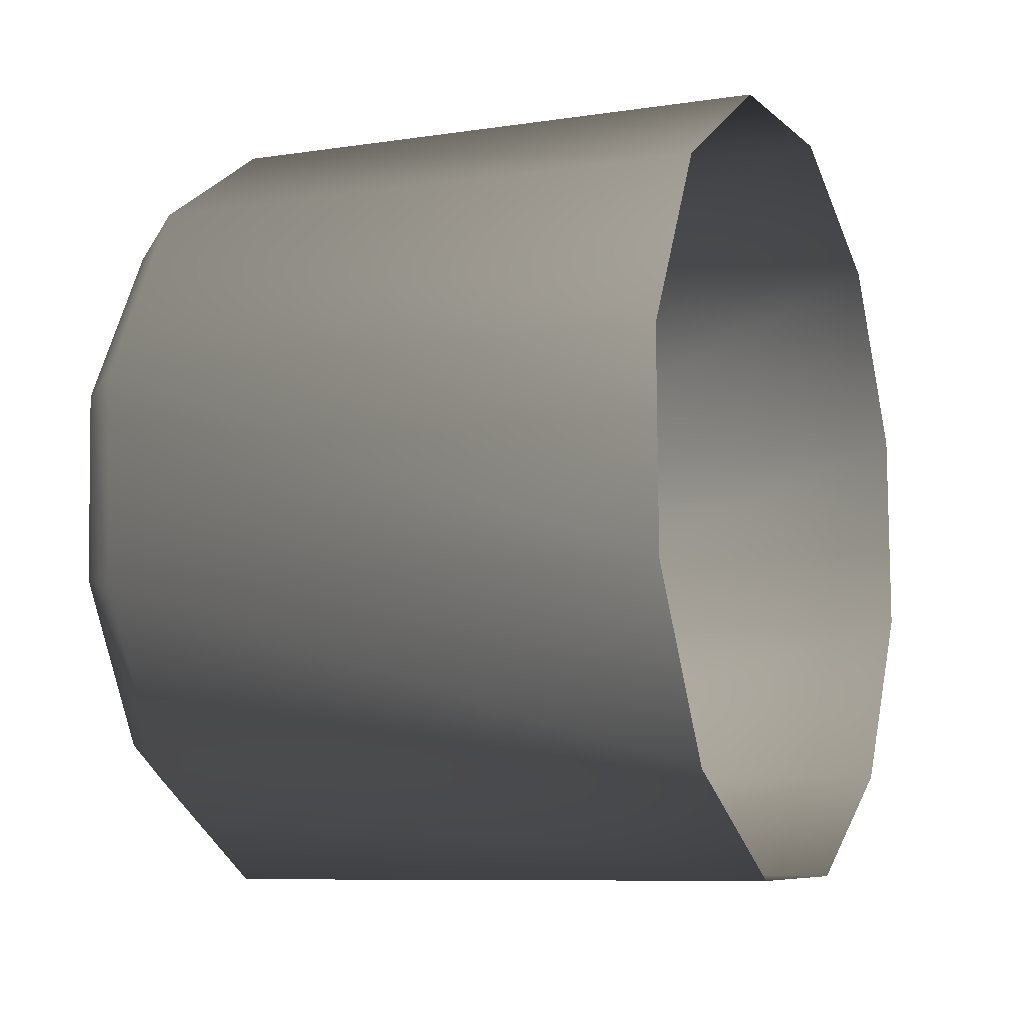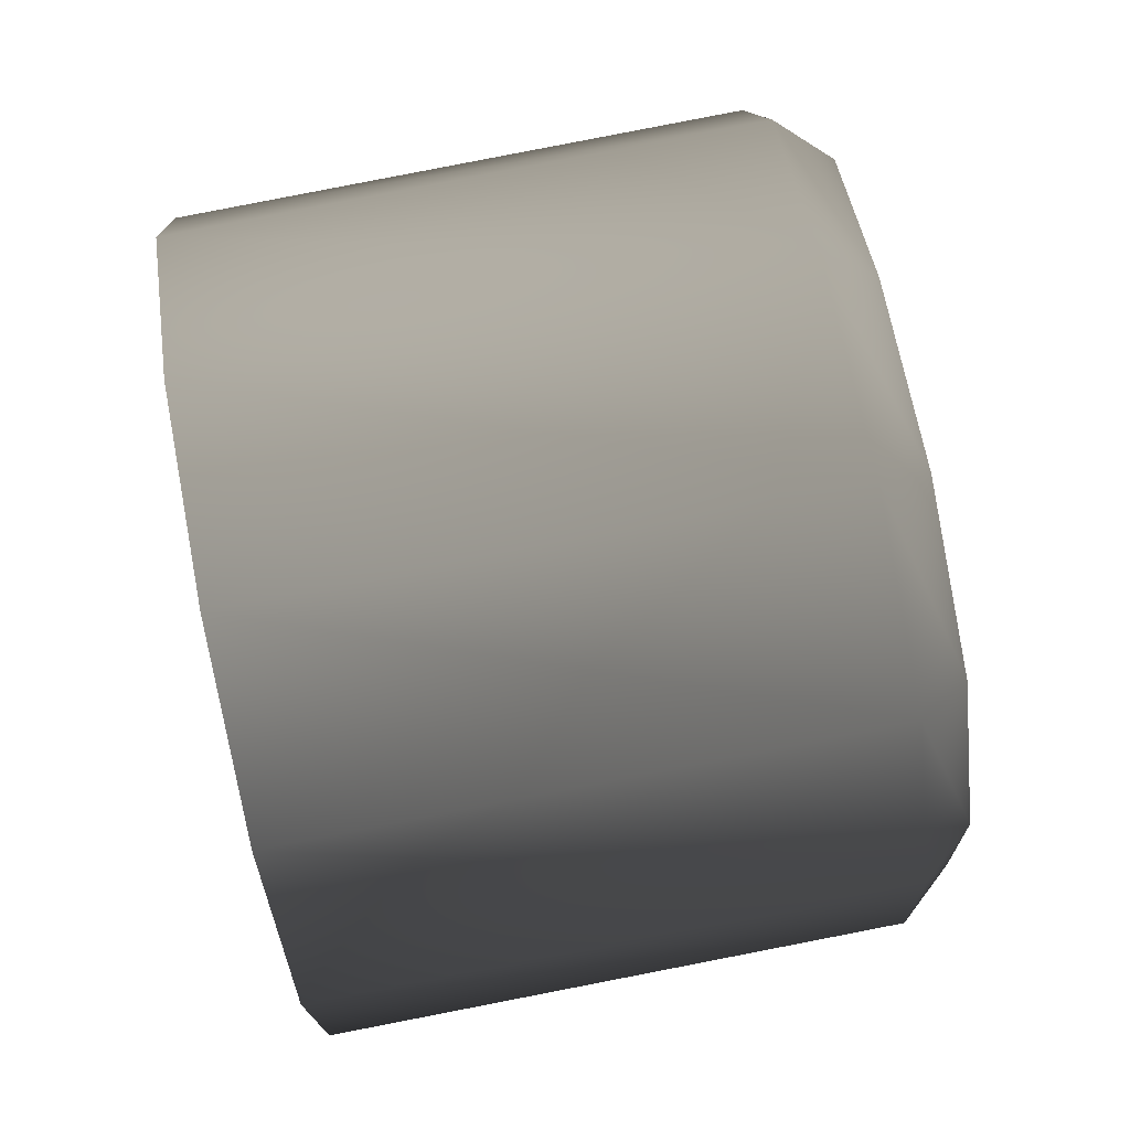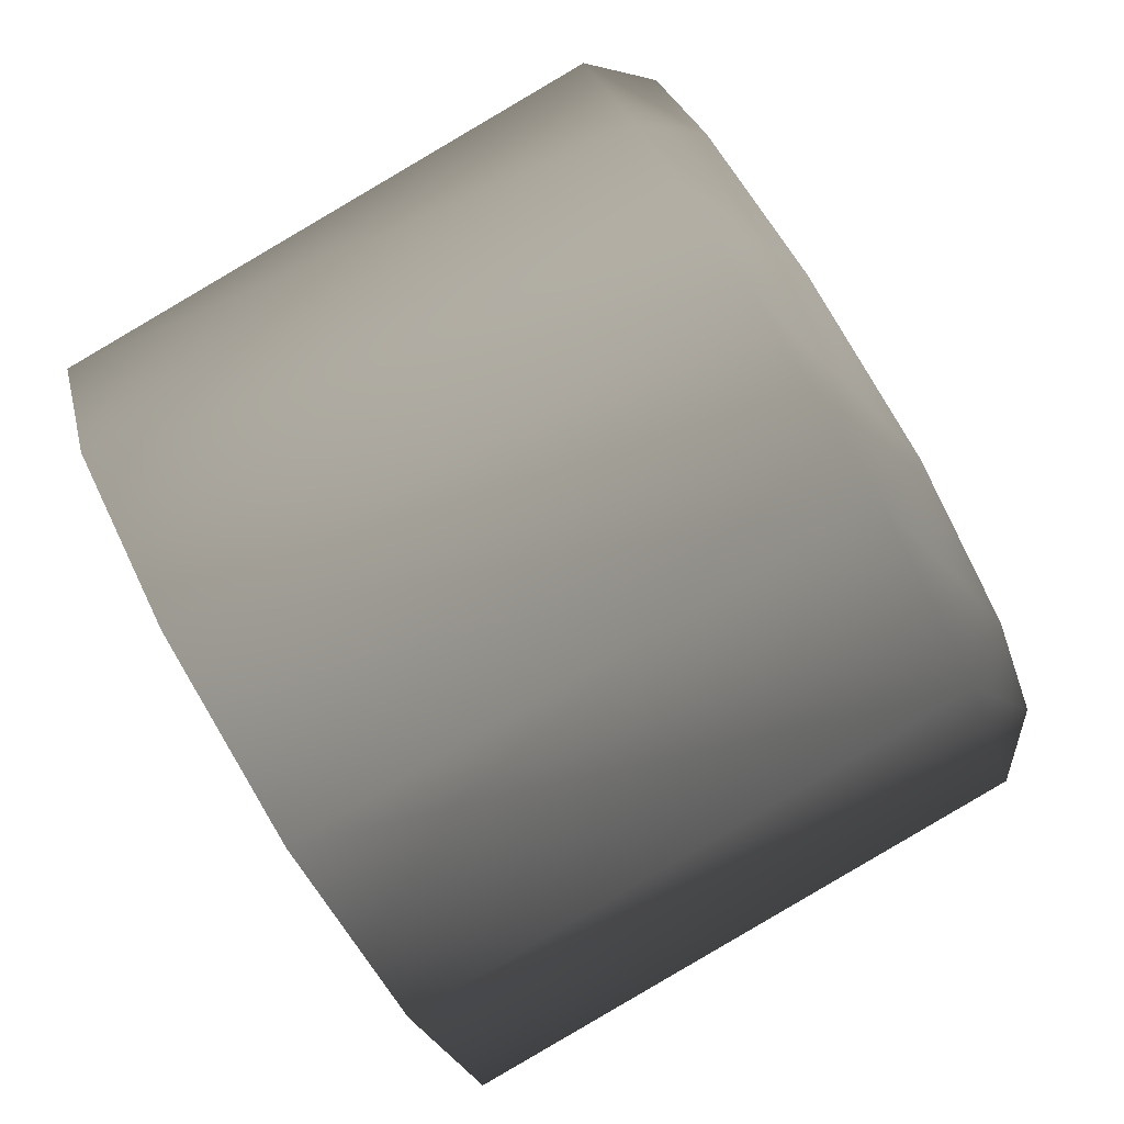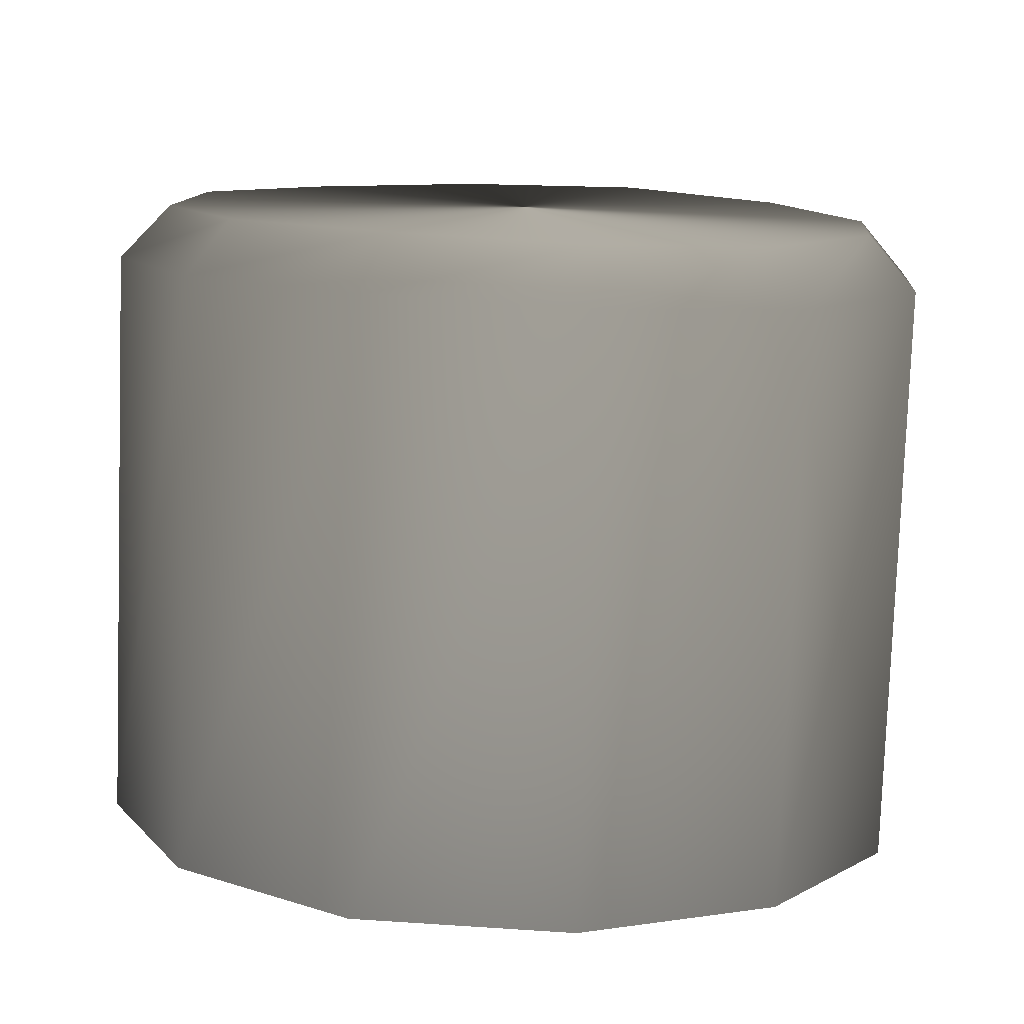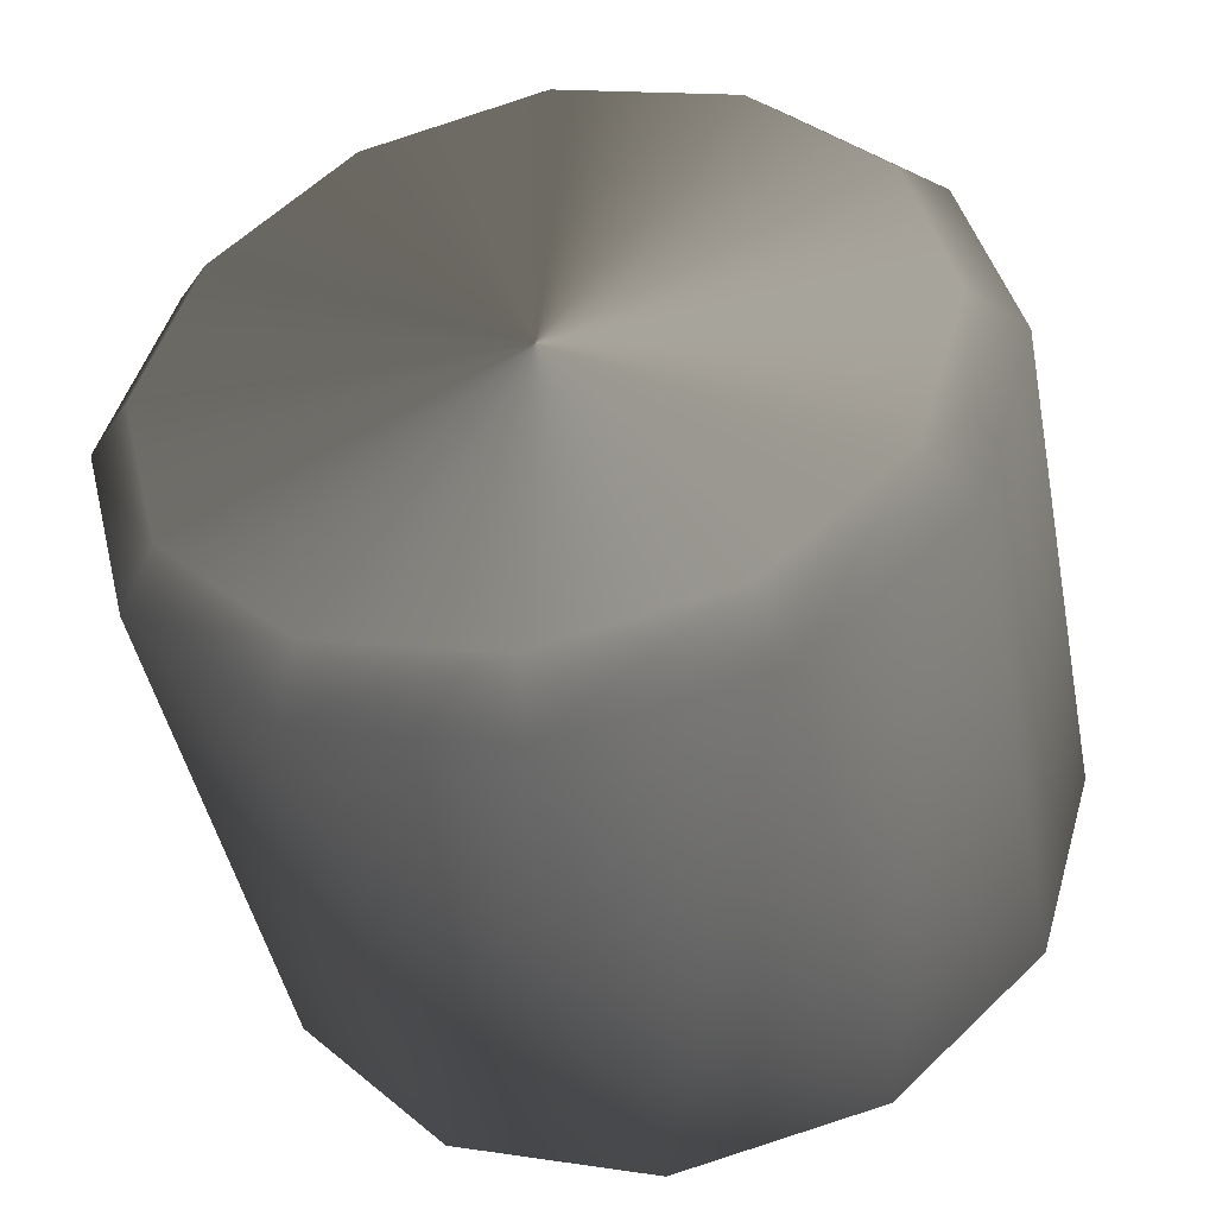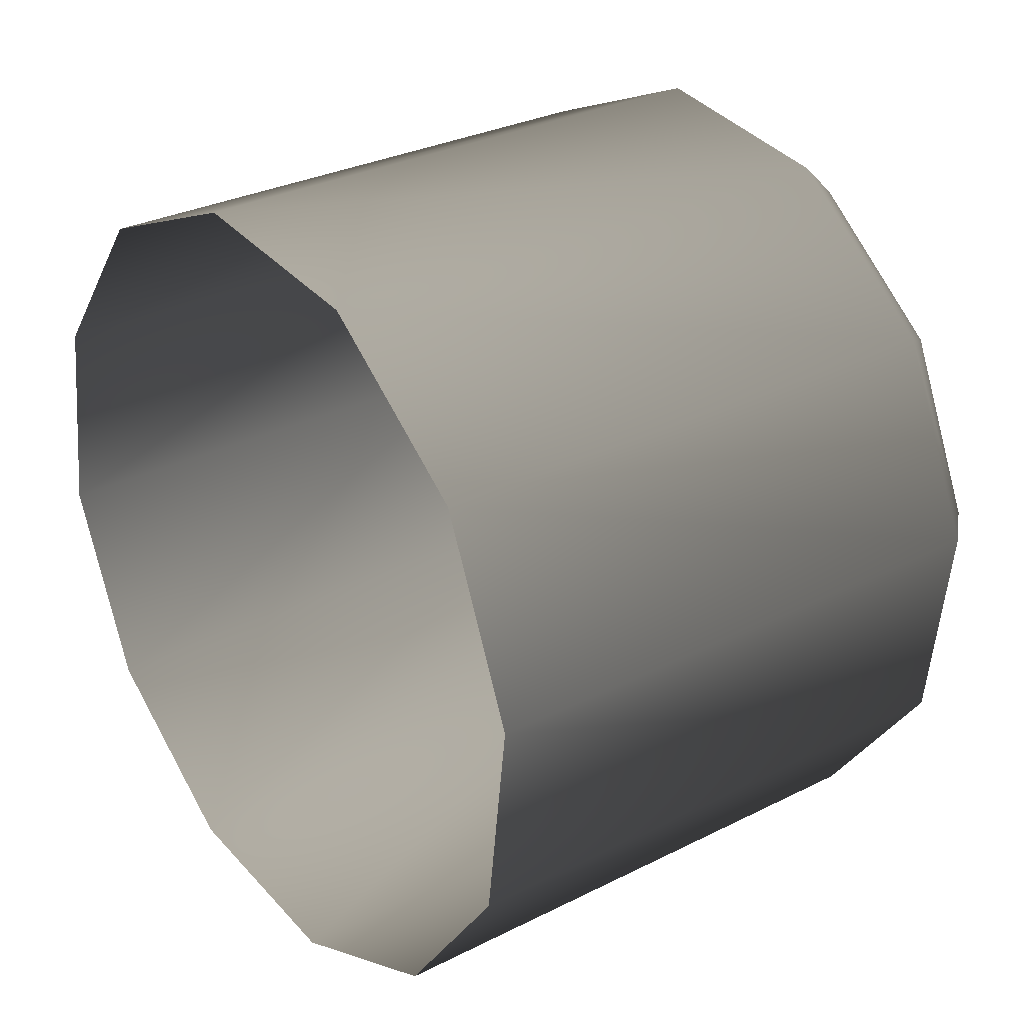
<metadata>
{"format":"obj","ext":"obj","renderer":"f3d","projection":"perspective","resolution":1024,"background":"white","views":[{"elev":-23.3,"azim":-67.2,"up":"+Z"},{"elev":-62.1,"azim":99.2,"up":"+Z"},{"elev":-75.2,"azim":119.9,"up":"+Z"},{"elev":16.9,"azim":-159.7,"up":"+Y"},{"elev":-38.7,"azim":-168.9,"up":"+Z"},{"elev":19.3,"azim":53.4,"up":"+Z"}]}
</metadata>
<code>
v 0.000491 0.002085 0.09596 0.7529 0.7529 0.7529
v 0.000284 0.002107 0.09575 0.7529 0.7529 0.7529
v 0 0.002114 0.09567 0.7529 0.7529 0.7529
v -0.000284 0.002107 0.09575 0.7529 0.7529 0.7529
v -0.000491 0.002085 0.09596 0.7529 0.7529 0.7529
v -0.000568 0.002055 0.09624 0.7529 0.7529 0.7529
v -0.000491 0.002026 0.09652 0.7529 0.7529 0.7529
v -0.000284 0.002004 0.09673 0.7529 0.7529 0.7529
v 0 0.001996 0.0968 0.7529 0.7529 0.7529
v 0.000284 0.002004 0.09673 0.7529 0.7529 0.7529
v 0.000491 0.002026 0.09652 0.7529 0.7529 0.7529
v 0.000568 0.002055 0.09624 0.7529 0.7529 0.7529
v 0.000433 0.002944 0.09608 0.7529 0.7529 0.7529
v 0.00025 0.002968 0.0959 0.7529 0.7529 0.7529
v 0 0.002979 0.09583 0.7529 0.7529 0.7529
v -0.00025 0.002968 0.0959 0.7529 0.7529 0.7529
v -0.000433 0.002944 0.09608 0.7529 0.7529 0.7529
v -0.0005 0.002919 0.09633 0.7529 0.7529 0.7529
v -0.000433 0.002891 0.09658 0.7529 0.7529 0.7529
v -0.00025 0.002877 0.09676 0.7529 0.7529 0.7529
v 0 0.002875 0.09683 0.7529 0.7529 0.7529
v 0.00025 0.002877 0.09676 0.7529 0.7529 0.7529
v 0.000433 0.002891 0.09658 0.7529 0.7529 0.7529
v 0.0005 0.002919 0.09633 0.7529 0.7529 0.7529
v 0 0.002927 0.09633 0.7529 0.7529 0.7529
v -0.000491 0.002815 0.0966 0.7529 0.7529 0.7529
v -0.000568 0.002847 0.09632 0.7529 0.7529 0.7529
v -0.000491 0.002875 0.09604 0.7529 0.7529 0.7529
v -0.000284 0.002902 0.09584 0.7529 0.7529 0.7529
v 0 0.002915 0.09576 0.7529 0.7529 0.7529
v 0.000284 0.002902 0.09584 0.7529 0.7529 0.7529
v 0.000491 0.002875 0.09604 0.7529 0.7529 0.7529
v 0.000568 0.002847 0.09632 0.7529 0.7529 0.7529
v 0.000491 0.002815 0.0966 0.7529 0.7529 0.7529
v 0.000284 0.002799 0.09681 0.7529 0.7529 0.7529
v 0 0.002796 0.09689 0.7529 0.7529 0.7529
v -0.000284 0.002799 0.09681 0.7529 0.7529 0.7529
f 1 2 31
f 1 31 32
f 2 3 30
f 2 30 31
f 3 4 29
f 3 29 30
f 4 5 28
f 4 28 29
f 5 6 27
f 5 27 28
f 6 7 26
f 6 26 27
f 7 8 37
f 7 37 26
f 8 9 36
f 8 36 37
f 9 10 35
f 9 35 36
f 10 11 34
f 10 34 35
f 11 12 33
f 11 33 34
f 12 1 32
f 12 32 33
f 13 14 25
f 14 15 25
f 15 16 25
f 16 17 25
f 17 18 25
f 18 19 25
f 19 20 25
f 20 21 25
f 21 22 25
f 22 23 25
f 23 24 25
f 24 13 25
f 27 26 19
f 27 19 18
f 28 27 18
f 28 18 17
f 29 28 17
f 29 17 16
f 30 29 16
f 30 16 15
f 31 30 15
f 31 15 14
f 32 31 14
f 32 14 13
f 33 32 13
f 33 13 24
f 34 33 24
f 34 24 23
f 35 34 23
f 35 23 22
f 36 35 22
f 36 22 21
f 37 36 21
f 37 21 20
f 26 37 20
f 26 20 19

</code>
